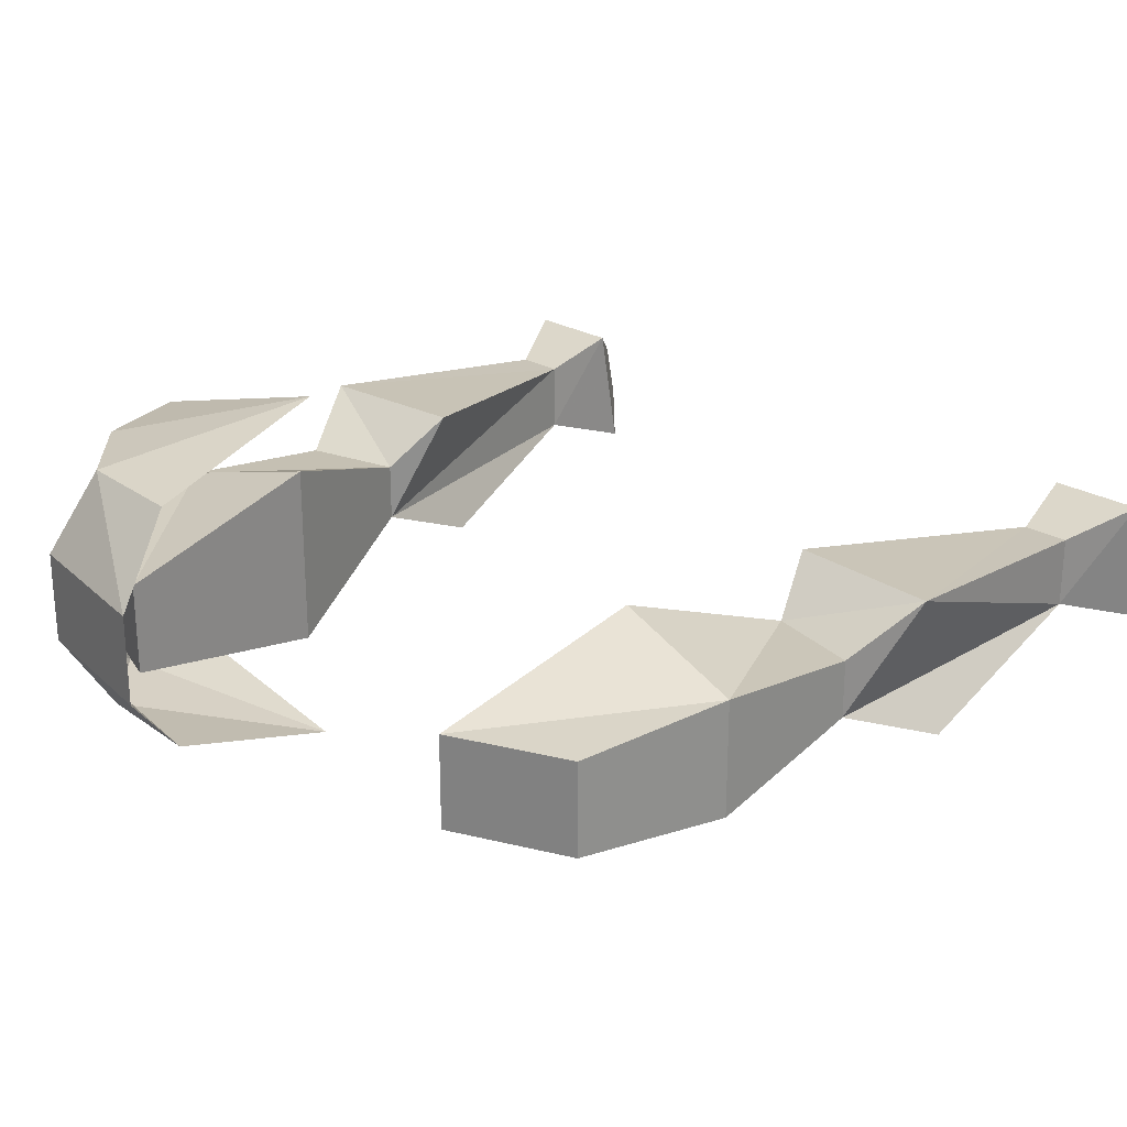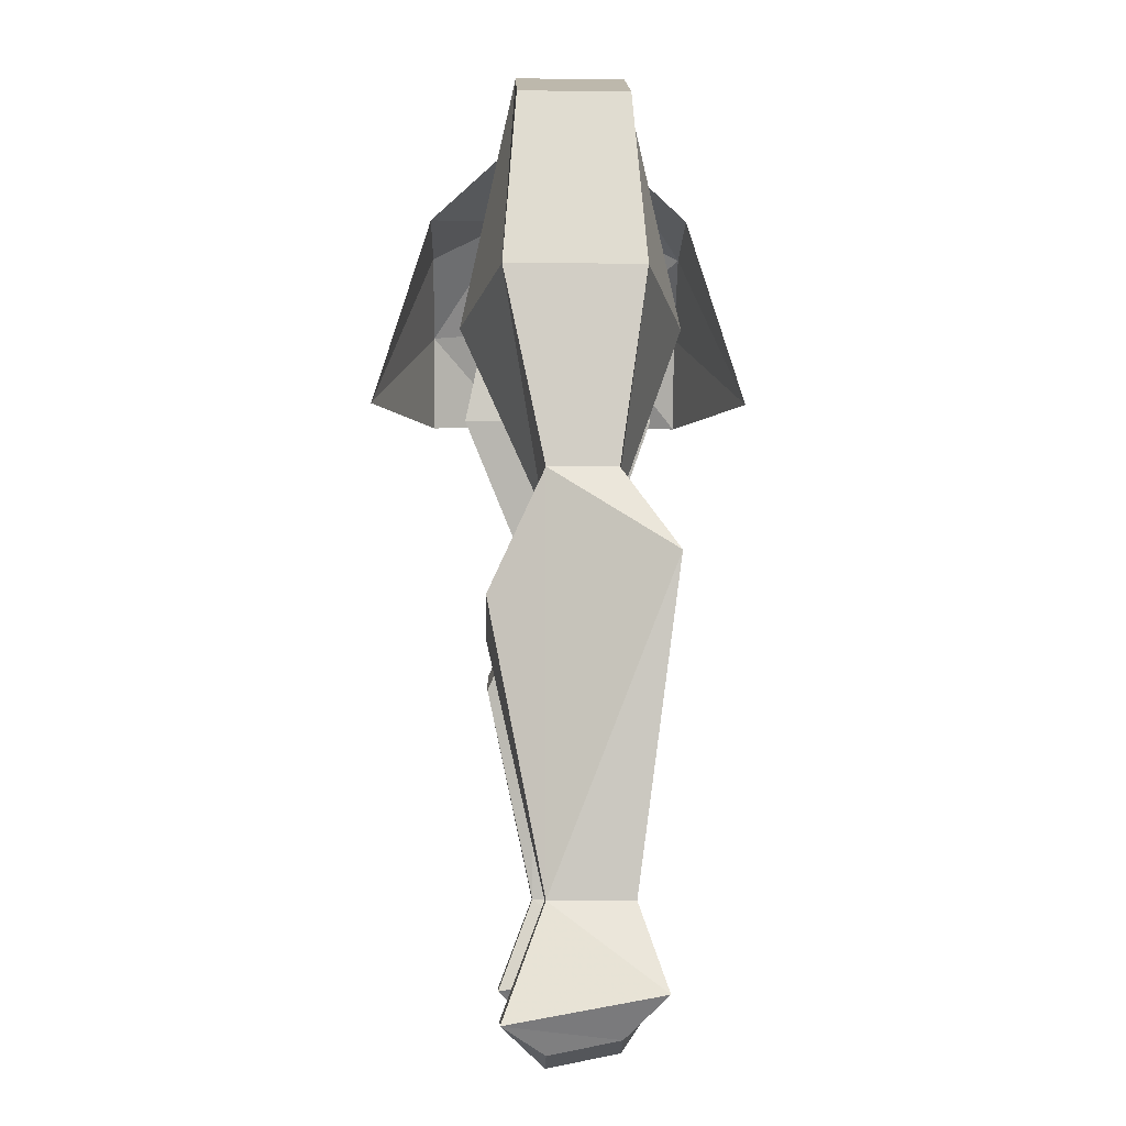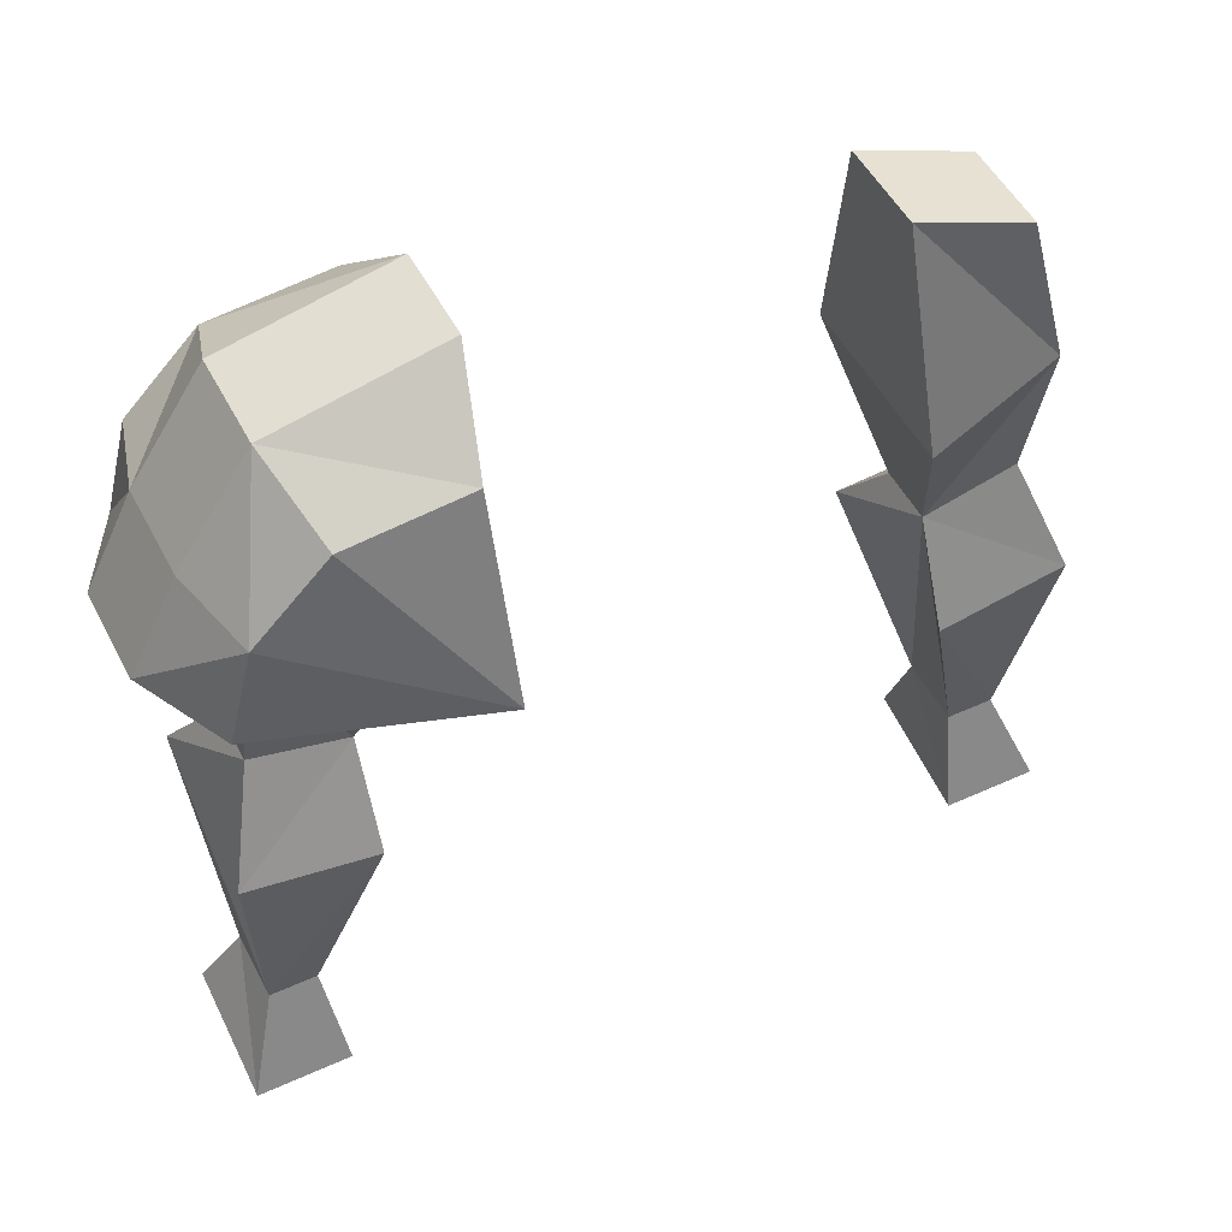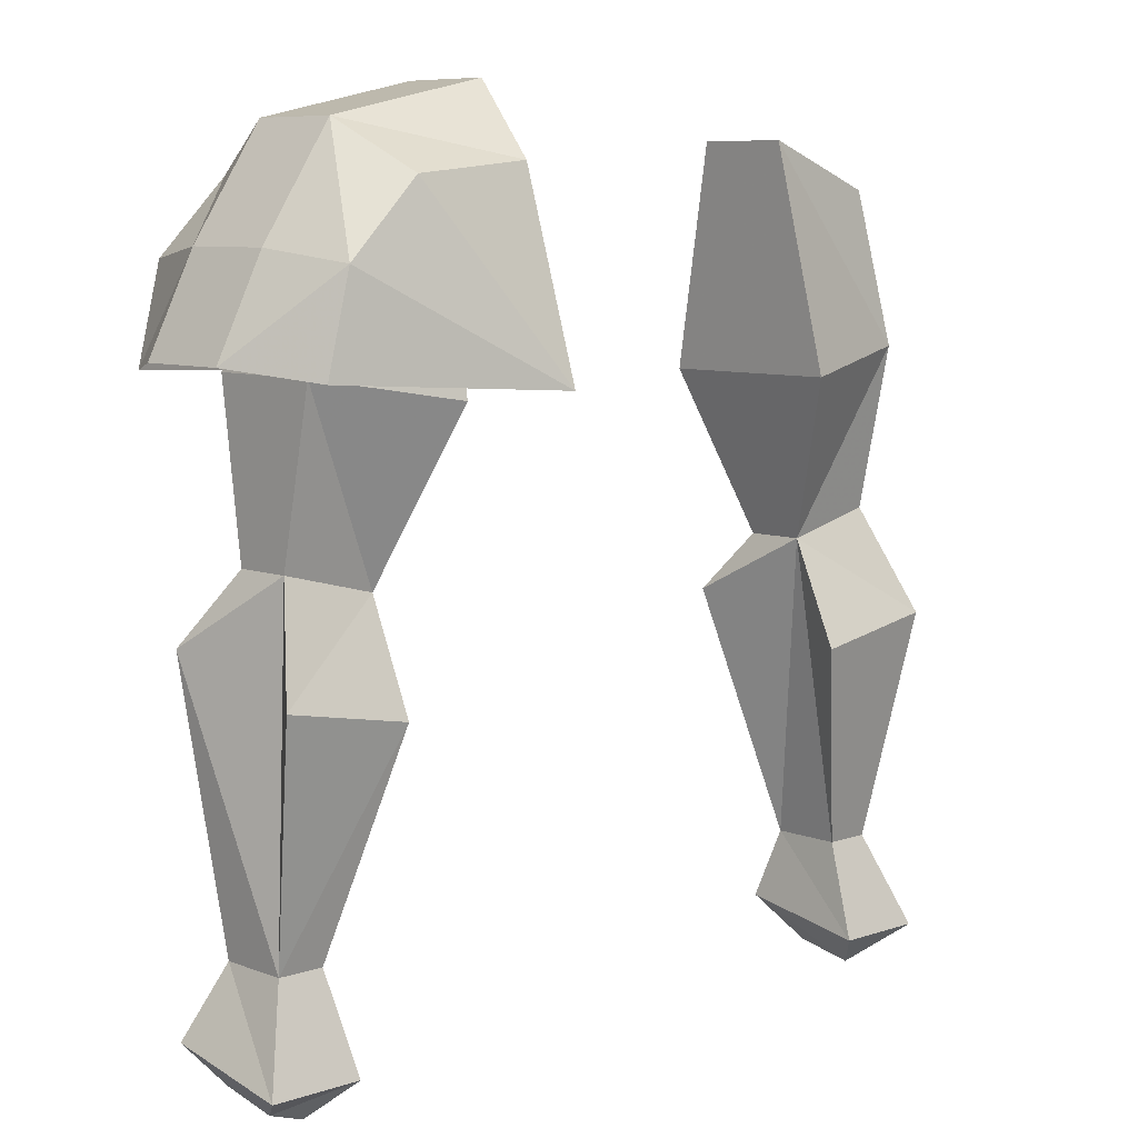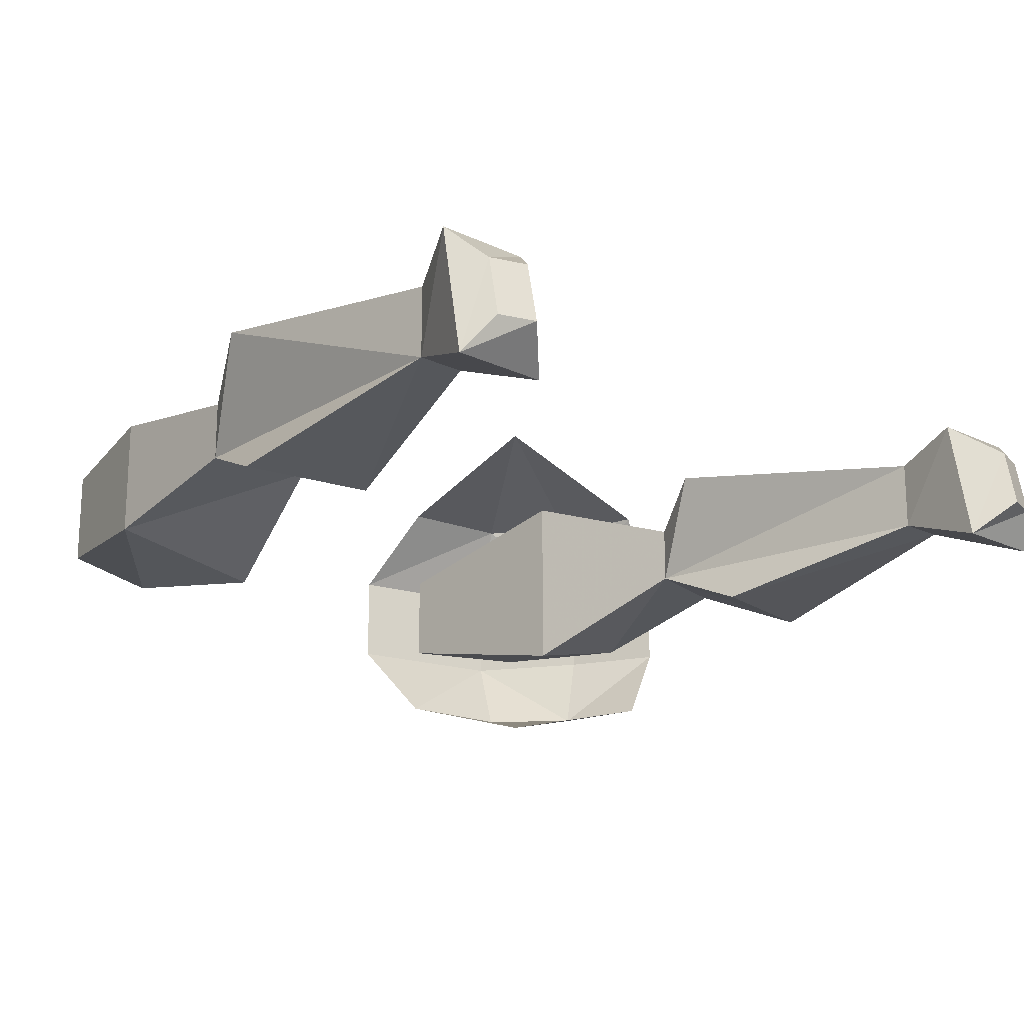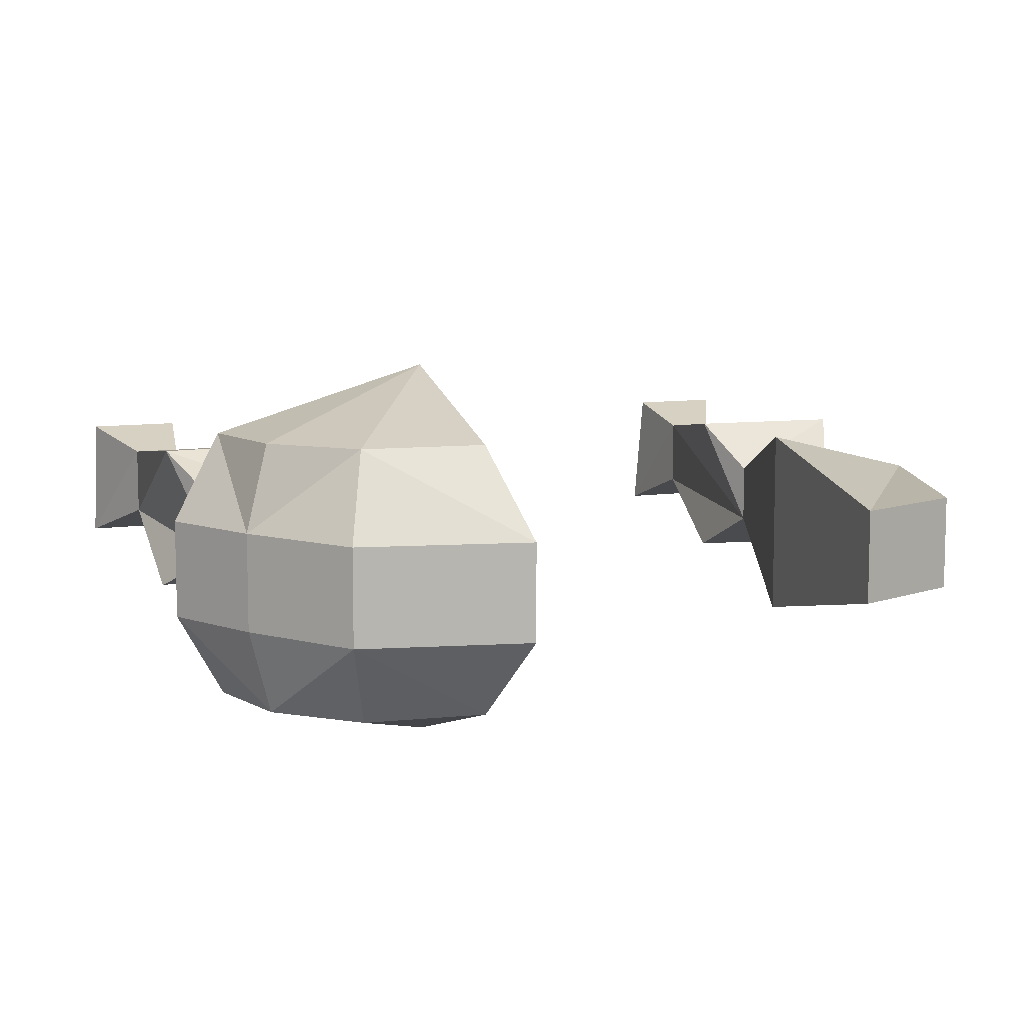
<metadata>
{"format":"obj","ext":"obj","renderer":"f3d","projection":"perspective","resolution":1024,"background":"white","views":[{"elev":25.0,"azim":-136.4,"up":"+Z"},{"elev":-7.1,"azim":-91.5,"up":"+Y"},{"elev":50.0,"azim":153.4,"up":"+Y"},{"elev":7.8,"azim":136.6,"up":"+Y"},{"elev":-19.2,"azim":-42.2,"up":"+Z"},{"elev":9.2,"azim":158.8,"up":"+Z"}]}
</metadata>
<code>
v -0.2188 0.8047 0.03125
v -0.2109 0.7578 0.04688
v -0.2734 0.7578 0.04688
v -0.25 0.8047 0.03125
v -0.2656 0.9844 0.05469
v -0.1641 0.9766 0.05469
v -0.1797 1.016 -0.01562
v -0.2188 0.8047 -0.01562
v -0.2109 0.7422 -0.03906
v -0.2344 0.7188 -0.01562
v -0.2344 0.7266 0.02344
v -0.2578 0.7344 0.02344
v -0.2734 0.7422 -0.03906
v -0.25 0.8047 -0.01562
v -0.2422 1.031 -0.01562
v -0.2422 1.031 0.02344
v -0.1797 1.016 0.02344
v -0.1484 1.125 0.0625
v -0.1484 1.125 -0.0625
v -0.2422 1.141 -0.03906
v -0.2656 0.9609 -0.04688
v -0.1797 0.9453 -0.04688
v -0.2578 0.7266 -0.01562
v 0.25 0.8047 0.03125
v 0.2734 0.7578 0.04688
v 0.2109 0.7578 0.04688
v 0.2188 0.8047 0.03125
v 0.2656 0.9844 0.05469
v 0.25 0.8047 -0.01562
v 0.2734 0.7422 -0.03906
v 0.2578 0.7266 -0.01562
v 0.2578 0.7344 0.02344
v 0.2344 0.7266 0.02344
v 0.2109 0.7422 -0.03906
v 0.2188 0.8047 -0.01562
v 0.1797 1.016 -0.01562
v 0.1641 0.9766 0.05469
v 0.1797 1.016 0.02344
v 0.2422 1.031 0.02344
v 0.2422 1.031 -0.01562
v 0.2656 0.9609 -0.04688
v 0.1797 0.9453 -0.04688
v 0.2344 0.7188 -0.01562
v 0.2422 1.141 -0.03906
v 0.1484 1.125 -0.0625
v 0.2422 1.141 0.03906
v 0.2188 1.242 -0.03125
v 0.1406 1.273 -0.03125
v 0.1406 1.273 0.03125
v 0.1484 1.125 0.0625
v -0.2422 1.141 0.03906
v -0.1406 1.273 0.03125
v -0.1406 1.273 -0.03125
v -0.2188 1.242 -0.03125
v -0.2188 1.242 0.03125
v 0.2188 1.242 0.03125
v 0.2188 1.281 -0.03125
v 0.2656 1.211 -0.03125
v 0.2656 1.211 0.03125
v 0.2188 1.281 0.03125
v 0.1094 1.305 -0.03125
v 0.125 1.258 -0.08594
v 0.2031 1.25 -0.08594
v 0.25 1.203 -0.08594
v 0.2969 1.148 -0.03125
v 0.2969 1.148 0.03125
v 0.2656 1.141 0.08594
v 0.25 1.203 0.08594
v 0.2031 1.25 0.08594
v 0.1094 1.305 0.03125
v 0.125 1.133 -0.125
v 0.2656 1.141 -0.08594
v 0.125 1.133 0.125
v 0.125 1.258 0.08594
f 1 2 3
f 1 3 4
f 1 4 5
f 1 5 6
f 1 6 7
f 1 7 8
f 1 8 9
f 1 9 2
f 2 9 10
f 2 10 11
f 2 11 12
f 2 12 3
f 3 12 13
f 3 13 14
f 3 14 4
f 4 14 5
f 5 14 15
f 5 15 16
f 5 16 17
f 5 17 6
f 6 17 7
f 7 17 18
f 7 18 19
f 7 19 20
f 7 20 15
f 7 15 21
f 7 21 22
f 7 22 8
f 8 22 14
f 8 14 9
f 9 14 13
f 9 13 10
f 10 13 23
f 10 23 11
f 11 23 12
f 12 23 13
f 24 25 26
f 24 26 27
f 24 27 28
f 24 28 29
f 24 29 30
f 24 30 25
f 25 30 31
f 25 31 32
f 25 32 33
f 25 33 26
f 26 33 34
f 26 34 35
f 26 35 27
f 27 35 36
f 27 36 37
f 27 37 28
f 28 37 38
f 28 38 39
f 28 39 40
f 28 40 29
f 29 40 41
f 29 41 42
f 29 42 35
f 29 35 30
f 30 35 34
f 30 34 31
f 31 34 43
f 31 43 32
f 32 43 33
f 33 43 34
f 36 35 42
f 36 42 41
f 36 41 40
f 36 40 44
f 36 44 45
f 36 45 38
f 36 38 37
f 21 14 22
f 14 21 15
f 40 39 46
f 40 46 44
f 44 46 47
f 44 47 48
f 44 48 45
f 45 48 49
f 45 49 50
f 45 50 38
f 38 50 46
f 38 46 39
f 16 15 20
f 16 20 51
f 16 51 17
f 17 51 18
f 18 51 52
f 18 52 19
f 19 52 53
f 19 53 20
f 20 53 54
f 20 54 51
f 51 54 55
f 51 55 52
f 52 55 53
f 53 55 54
f 56 49 48
f 56 48 47
f 56 47 46
f 56 46 49
f 49 46 50
f 57 58 59
f 57 59 60
f 57 60 61
f 57 61 62
f 57 62 63
f 57 63 64
f 57 64 58
f 58 64 65
f 58 65 66
f 58 66 59
f 59 66 67
f 59 67 68
f 59 68 69
f 59 69 60
f 60 69 70
f 60 70 61
f 71 64 63
f 71 63 62
f 71 72 64
f 64 72 65
f 69 68 73
f 69 73 74
f 69 74 70
f 68 67 73

</code>
